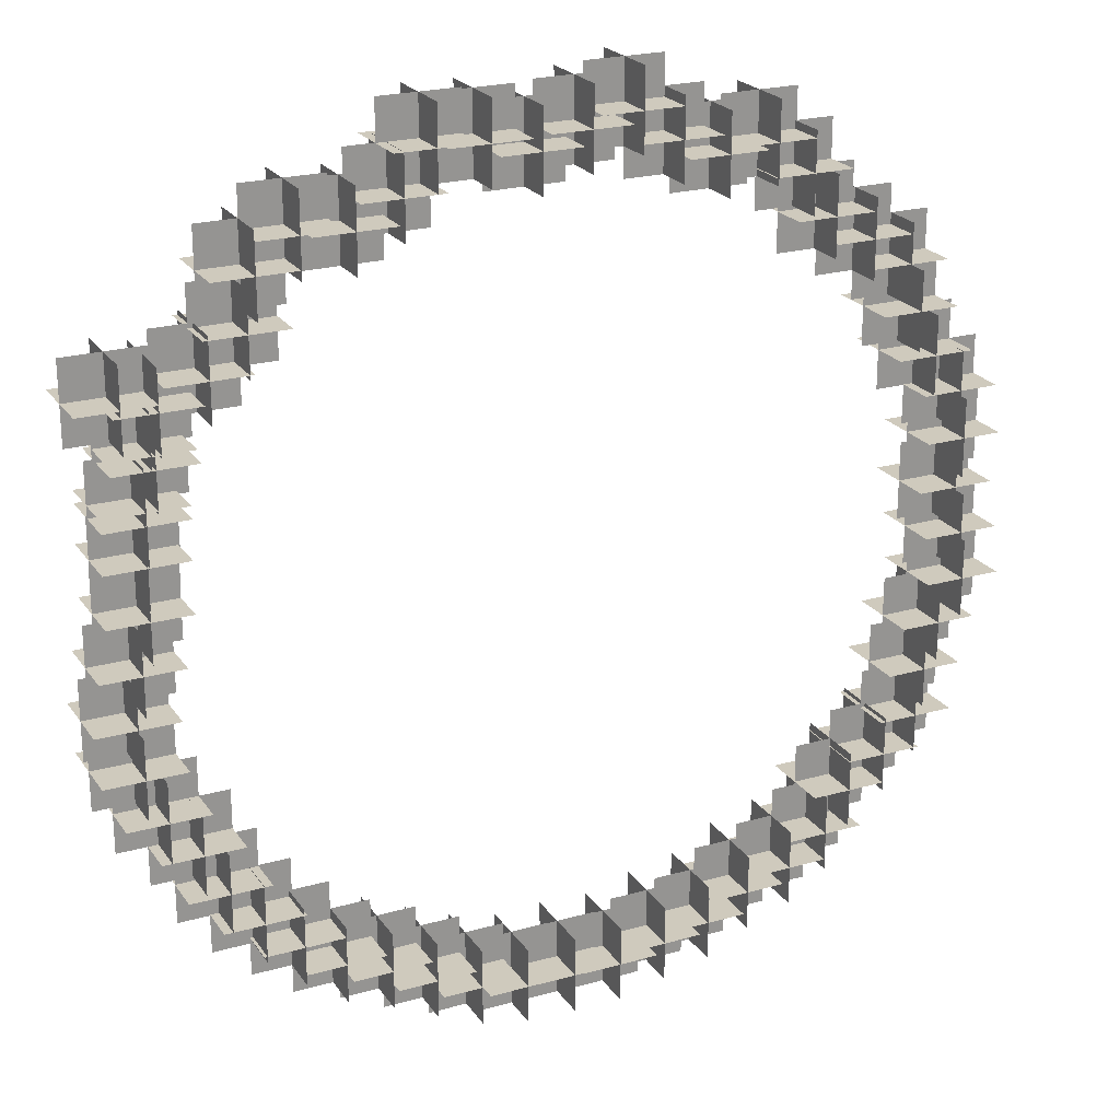
<metadata>
{"format":"obj","ext":"obj","renderer":"f3d","projection":"perspective","resolution":1024,"background":"white","views":[{"elev":22.8,"azim":154.2,"up":"+Y"}]}
</metadata>
<code>
g FlanschE___349
v 3.544 2.773 216.5
v 3.544 2.773 215.7
v 3.544 1.973 215.7
v 3.544 1.973 216.5
f -4 -3 -2 -1
v 3.944 2.373 216.5
v 3.944 2.373 215.7
v 3.144 2.373 215.7
v 3.144 2.373 216.5
f -4 -3 -2 -1
v 3.944 2.773 216.1
v 3.944 1.973 216.1
v 3.144 1.973 216.1
v 3.144 2.773 216.1
f -4 -3 -2 -1
g FlanschE___350
v 3.304 2.334 216.5
v 3.304 2.334 215.7
v 3.304 1.534 215.7
v 3.304 1.534 216.5
f -4 -3 -2 -1
v 3.704 1.934 216.5
v 3.704 1.934 215.7
v 2.904 1.934 215.7
v 2.904 1.934 216.5
f -4 -3 -2 -1
v 3.704 2.334 216.1
v 3.704 1.534 216.1
v 2.904 1.534 216.1
v 2.904 2.334 216.1
f -4 -3 -2 -1
g FlanschE___351
v 3.38 1.84 216.5
v 3.38 1.84 215.7
v 3.38 1.04 215.7
v 3.38 1.04 216.5
f -4 -3 -2 -1
v 3.78 1.44 216.5
v 3.78 1.44 215.7
v 2.98 1.44 215.7
v 2.98 1.44 216.5
f -4 -3 -2 -1
v 3.78 1.84 216.1
v 3.78 1.04 216.1
v 2.98 1.04 216.1
v 2.98 1.84 216.1
f -4 -3 -2 -1
g FlanschE___352
v 3.393 1.339 216.5
v 3.393 1.339 215.7
v 3.393 0.5395 215.7
v 3.393 0.5395 216.5
f -4 -3 -2 -1
v 3.793 0.9395 216.5
v 3.793 0.9395 215.7
v 2.993 0.9395 215.7
v 2.993 0.9395 216.5
f -4 -3 -2 -1
v 3.793 1.339 216.1
v 3.793 0.5395 216.1
v 2.993 0.5395 216.1
v 2.993 1.339 216.1
f -4 -3 -2 -1
g FlanschE___353
v 3.398 0.8394 216.5
v 3.398 0.8394 215.7
v 3.398 0.0394 215.7
v 3.398 0.0394 216.5
f -4 -3 -2 -1
v 3.798 0.4394 216.5
v 3.798 0.4394 215.7
v 2.998 0.4394 215.7
v 2.998 0.4394 216.5
f -4 -3 -2 -1
v 3.798 0.8394 216.1
v 3.798 0.0394 216.1
v 2.998 0.0394 216.1
v 2.998 0.8394 216.1
f -4 -3 -2 -1
g FlanschE___354
v 3.491 0.3477 216.5
v 3.491 0.3477 215.7
v 3.491 -0.4523 215.7
v 3.491 -0.4523 216.5
f -4 -3 -2 -1
v 3.891 -0.05225 216.5
v 3.891 -0.05225 215.7
v 3.091 -0.05225 215.7
v 3.091 -0.05225 216.5
f -4 -3 -2 -1
v 3.891 0.3477 216.1
v 3.891 -0.4523 216.1
v 3.091 -0.4523 216.1
v 3.091 0.3477 216.1
f -4 -3 -2 -1
g FlanschE___355
v 3.567 -0.1472 216.5
v 3.567 -0.1472 215.7
v 3.567 -0.9472 215.7
v 3.567 -0.9472 216.5
f -4 -3 -2 -1
v 3.967 -0.5472 216.5
v 3.967 -0.5472 215.7
v 3.167 -0.5472 215.7
v 3.167 -0.5472 216.5
f -4 -3 -2 -1
v 3.967 -0.1472 216.1
v 3.967 -0.9472 216.1
v 3.167 -0.9472 216.1
v 3.167 -0.1472 216.1
f -4 -3 -2 -1
g FlanschE___356
v 3.527 -0.6472 216.5
v 3.527 -0.6472 215.7
v 3.527 -1.447 215.7
v 3.527 -1.447 216.5
f -4 -3 -2 -1
v 3.927 -1.047 216.5
v 3.927 -1.047 215.7
v 3.127 -1.047 215.7
v 3.127 -1.047 216.5
f -4 -3 -2 -1
v 3.927 -0.6472 216.1
v 3.927 -1.447 216.1
v 3.127 -1.447 216.1
v 3.127 -0.6472 216.1
f -4 -3 -2 -1
g FlanschE___357
v 3.339 -1.112 216.5
v 3.339 -1.112 215.7
v 3.339 -1.912 215.7
v 3.339 -1.912 216.5
f -4 -3 -2 -1
v 3.739 -1.512 216.5
v 3.739 -1.512 215.7
v 2.939 -1.512 215.7
v 2.939 -1.512 216.5
f -4 -3 -2 -1
v 3.739 -1.112 216.1
v 3.739 -1.912 216.1
v 2.939 -1.912 216.1
v 2.939 -1.112 216.1
f -4 -3 -2 -1
g FlanschE___358
v 3.037 -1.512 216.5
v 3.037 -1.512 215.7
v 3.037 -2.312 215.7
v 3.037 -2.312 216.5
f -4 -3 -2 -1
v 3.437 -1.912 216.5
v 3.437 -1.912 215.7
v 2.637 -1.912 215.7
v 2.637 -1.912 216.5
f -4 -3 -2 -1
v 3.437 -1.512 216.1
v 3.437 -2.312 216.1
v 2.637 -2.312 216.1
v 2.637 -1.512 216.1
f -4 -3 -2 -1
g FlanschE___359
v 2.81 -1.958 216.5
v 2.81 -1.958 215.7
v 2.81 -2.758 215.7
v 2.81 -2.758 216.5
f -4 -3 -2 -1
v 3.21 -2.358 216.5
v 3.21 -2.358 215.7
v 2.41 -2.358 215.7
v 2.41 -2.358 216.5
f -4 -3 -2 -1
v 3.21 -1.958 216.1
v 3.21 -2.758 216.1
v 2.41 -2.758 216.1
v 2.41 -1.958 216.1
f -4 -3 -2 -1
g FlanschE___360
v 2.496 -2.349 216.5
v 2.496 -2.349 215.7
v 2.496 -3.149 215.7
v 2.496 -3.149 216.5
f -4 -3 -2 -1
v 2.896 -2.749 216.5
v 2.896 -2.749 215.7
v 2.096 -2.749 215.7
v 2.096 -2.749 216.5
f -4 -3 -2 -1
v 2.896 -2.349 216.1
v 2.896 -3.149 216.1
v 2.096 -3.149 216.1
v 2.096 -2.349 216.1
f -4 -3 -2 -1
g FlanschE___361
v 2.125 -2.685 216.5
v 2.125 -2.685 215.7
v 2.125 -3.485 215.7
v 2.125 -3.485 216.5
f -4 -3 -2 -1
v 2.525 -3.085 216.5
v 2.525 -3.085 215.7
v 1.725 -3.085 215.7
v 1.725 -3.085 216.5
f -4 -3 -2 -1
v 2.525 -2.685 216.1
v 2.525 -3.485 216.1
v 1.725 -3.485 216.1
v 1.725 -2.685 216.1
f -4 -3 -2 -1
g FlanschE___362
v 1.722 -2.98 216.5
v 1.722 -2.98 215.7
v 1.722 -3.78 215.7
v 1.722 -3.78 216.5
f -4 -3 -2 -1
v 2.122 -3.38 216.5
v 2.122 -3.38 215.7
v 1.322 -3.38 215.7
v 1.322 -3.38 216.5
f -4 -3 -2 -1
v 2.122 -2.98 216.1
v 2.122 -3.78 216.1
v 1.322 -3.78 216.1
v 1.322 -2.98 216.1
f -4 -3 -2 -1
g FlanschE___363
v 1.259 -3.173 216.5
v 1.259 -3.173 215.7
v 1.259 -3.973 215.7
v 1.259 -3.973 216.5
f -4 -3 -2 -1
v 1.659 -3.573 216.5
v 1.659 -3.573 215.7
v 0.8593 -3.573 215.7
v 0.8593 -3.573 216.5
f -4 -3 -2 -1
v 1.659 -3.173 216.1
v 1.659 -3.973 216.1
v 0.8593 -3.973 216.1
v 0.8593 -3.173 216.1
f -4 -3 -2 -1
g FlanschE___364
v 0.8098 -3.395 216.5
v 0.8098 -3.395 215.7
v 0.8098 -4.195 215.7
v 0.8098 -4.195 216.5
f -4 -3 -2 -1
v 1.21 -3.795 216.5
v 1.21 -3.795 215.7
v 0.4098 -3.795 215.7
v 0.4098 -3.795 216.5
f -4 -3 -2 -1
v 1.21 -3.395 216.1
v 1.21 -4.195 216.1
v 0.4098 -4.195 216.1
v 0.4098 -3.395 216.1
f -4 -3 -2 -1
g FlanschE___365
v 0.3486 -3.591 216.5
v 0.3486 -3.591 215.7
v 0.3486 -4.391 215.7
v 0.3486 -4.391 216.5
f -4 -3 -2 -1
v 0.7486 -3.991 216.5
v 0.7486 -3.991 215.7
v -0.05138 -3.991 215.7
v -0.05138 -3.991 216.5
f -4 -3 -2 -1
v 0.7486 -3.591 216.1
v 0.7486 -4.391 216.1
v -0.05138 -4.391 216.1
v -0.05138 -3.591 216.1
f -4 -3 -2 -1
g FlanschE___366
v -0.1374 -3.709 216.5
v -0.1374 -3.709 215.7
v -0.1374 -4.509 215.7
v -0.1374 -4.509 216.5
f -4 -3 -2 -1
v 0.2626 -4.109 216.5
v 0.2626 -4.109 215.7
v -0.5374 -4.109 215.7
v -0.5374 -4.109 216.5
f -4 -3 -2 -1
v 0.2626 -3.709 216.1
v 0.2626 -4.509 216.1
v -0.5374 -4.509 216.1
v -0.5374 -3.709 216.1
f -4 -3 -2 -1
g FlanschE___367
v -0.6375 -3.714 216.5
v -0.6375 -3.714 215.7
v -0.6375 -4.514 215.7
v -0.6375 -4.514 216.5
f -4 -3 -2 -1
v -0.2375 -4.114 216.5
v -0.2375 -4.114 215.7
v -1.037 -4.114 215.7
v -1.037 -4.114 216.5
f -4 -3 -2 -1
v -0.2375 -3.714 216.1
v -0.2375 -4.514 216.1
v -1.037 -4.514 216.1
v -1.037 -3.714 216.1
f -4 -3 -2 -1
g FlanschE___368
v -1.138 -3.724 216.5
v -1.138 -3.724 215.7
v -1.138 -4.524 215.7
v -1.138 -4.524 216.5
f -4 -3 -2 -1
v -0.7382 -4.124 216.5
v -0.7382 -4.124 215.7
v -1.538 -4.124 215.7
v -1.538 -4.124 216.5
f -4 -3 -2 -1
v -0.7382 -3.724 216.1
v -0.7382 -4.524 216.1
v -1.538 -4.524 216.1
v -1.538 -3.724 216.1
f -4 -3 -2 -1
g FlanschE___369
v -1.627 -3.613 216.5
v -1.627 -3.613 215.7
v -1.627 -4.413 215.7
v -1.627 -4.413 216.5
f -4 -3 -2 -1
v -1.227 -4.013 216.5
v -1.227 -4.013 215.7
v -2.027 -4.013 215.7
v -2.027 -4.013 216.5
f -4 -3 -2 -1
v -1.227 -3.613 216.1
v -1.227 -4.413 216.1
v -2.027 -4.413 216.1
v -2.027 -3.613 216.1
f -4 -3 -2 -1
g FlanschE___370
v -2.115 -3.504 216.5
v -2.115 -3.504 215.7
v -2.115 -4.304 215.7
v -2.115 -4.304 216.5
f -4 -3 -2 -1
v -1.715 -3.904 216.5
v -1.715 -3.904 215.7
v -2.515 -3.904 215.7
v -2.515 -3.904 216.5
f -4 -3 -2 -1
v -1.715 -3.504 216.1
v -1.715 -4.304 216.1
v -2.515 -4.304 216.1
v -2.515 -3.504 216.1
f -4 -3 -2 -1
g FlanschE___371
v -2.557 -3.269 216.5
v -2.557 -3.269 215.7
v -2.557 -4.069 215.7
v -2.557 -4.069 216.5
f -4 -3 -2 -1
v -2.157 -3.669 216.5
v -2.157 -3.669 215.7
v -2.957 -3.669 215.7
v -2.957 -3.669 216.5
f -4 -3 -2 -1
v -2.157 -3.269 216.1
v -2.157 -4.069 216.1
v -2.957 -4.069 216.1
v -2.957 -3.269 216.1
f -4 -3 -2 -1
g FlanschE___372
v -3.031 -3.104 216.5
v -3.031 -3.104 215.7
v -3.031 -3.904 215.7
v -3.031 -3.904 216.5
f -4 -3 -2 -1
v -2.631 -3.504 216.5
v -2.631 -3.504 215.7
v -3.431 -3.504 215.7
v -3.431 -3.504 216.5
f -4 -3 -2 -1
v -2.631 -3.104 216.1
v -2.631 -3.904 216.1
v -3.431 -3.904 216.1
v -3.431 -3.104 216.1
f -4 -3 -2 -1
g FlanschE___373
v -3.437 -2.81 216.5
v -3.437 -2.81 215.7
v -3.437 -3.61 215.7
v -3.437 -3.61 216.5
f -4 -3 -2 -1
v -3.037 -3.21 216.5
v -3.037 -3.21 215.7
v -3.837 -3.21 215.7
v -3.837 -3.21 216.5
f -4 -3 -2 -1
v -3.037 -2.81 216.1
v -3.037 -3.61 216.1
v -3.837 -3.61 216.1
v -3.837 -2.81 216.1
f -4 -3 -2 -1
g FlanschE___374
v -3.695 -2.38 216.5
v -3.695 -2.38 215.7
v -3.695 -3.18 215.7
v -3.695 -3.18 216.5
f -4 -3 -2 -1
v -3.295 -2.78 216.5
v -3.295 -2.78 215.7
v -4.095 -2.78 215.7
v -4.095 -2.78 216.5
f -4 -3 -2 -1
v -3.295 -2.38 216.1
v -3.295 -3.18 216.1
v -4.095 -3.18 216.1
v -4.095 -2.38 216.1
f -4 -3 -2 -1
g FlanschE___375
v -4.083 -2.064 216.5
v -4.083 -2.064 215.7
v -4.083 -2.864 215.7
v -4.083 -2.864 216.5
f -4 -3 -2 -1
v -3.683 -2.464 216.5
v -3.683 -2.464 215.7
v -4.483 -2.464 215.7
v -4.483 -2.464 216.5
f -4 -3 -2 -1
v -3.683 -2.064 216.1
v -3.683 -2.864 216.1
v -4.483 -2.864 216.1
v -4.483 -2.064 216.1
f -4 -3 -2 -1
g FlanschE___376
v -4.432 -1.705 216.5
v -4.432 -1.705 215.7
v -4.432 -2.505 215.7
v -4.432 -2.505 216.5
f -4 -3 -2 -1
v -4.032 -2.105 216.5
v -4.032 -2.105 215.7
v -4.832 -2.105 215.7
v -4.832 -2.105 216.5
f -4 -3 -2 -1
v -4.032 -1.705 216.1
v -4.032 -2.505 216.1
v -4.832 -2.505 216.1
v -4.832 -1.705 216.1
f -4 -3 -2 -1
g FlanschE___377
v -4.509 -1.21 216.5
v -4.509 -1.21 215.7
v -4.509 -2.01 215.7
v -4.509 -2.01 216.5
f -4 -3 -2 -1
v -4.109 -1.61 216.5
v -4.109 -1.61 215.7
v -4.909 -1.61 215.7
v -4.909 -1.61 216.5
f -4 -3 -2 -1
v -4.109 -1.21 216.1
v -4.109 -2.01 216.1
v -4.909 -2.01 216.1
v -4.909 -1.21 216.1
f -4 -3 -2 -1
g FlanschE___378
v -4.646 -0.7289 216.5
v -4.646 -0.7289 215.7
v -4.646 -1.529 215.7
v -4.646 -1.529 216.5
f -4 -3 -2 -1
v -4.246 -1.129 216.5
v -4.246 -1.129 215.7
v -5.046 -1.129 215.7
v -5.046 -1.129 216.5
f -4 -3 -2 -1
v -4.246 -0.7289 216.1
v -4.246 -1.529 216.1
v -5.046 -1.529 216.1
v -5.046 -0.7289 216.1
f -4 -3 -2 -1
g FlanschE___379
v -4.898 -0.2964 216.5
v -4.898 -0.2964 215.7
v -4.898 -1.096 215.7
v -4.898 -1.096 216.5
f -4 -3 -2 -1
v -4.498 -0.6964 216.5
v -4.498 -0.6964 215.7
v -5.298 -0.6964 215.7
v -5.298 -0.6964 216.5
f -4 -3 -2 -1
v -4.498 -0.2964 216.1
v -4.498 -1.096 216.1
v -5.298 -1.096 216.1
v -5.298 -0.2964 216.1
f -4 -3 -2 -1
g FlanschE___380
v -4.85 0.2012 216.5
v -4.85 0.2012 215.7
v -4.85 -0.5988 215.7
v -4.85 -0.5988 216.5
f -4 -3 -2 -1
v -4.45 -0.1988 216.5
v -4.45 -0.1988 215.7
v -5.25 -0.1988 215.7
v -5.25 -0.1988 216.5
f -4 -3 -2 -1
v -4.45 0.2012 216.1
v -4.45 -0.5988 216.1
v -5.25 -0.5988 216.1
v -5.25 0.2012 216.1
f -4 -3 -2 -1
g FlanschE___381
v -4.756 0.6935 216.5
v -4.756 0.6935 215.7
v -4.756 -0.1065 215.7
v -4.756 -0.1065 216.5
f -4 -3 -2 -1
v -4.356 0.2935 216.5
v -4.356 0.2935 215.7
v -5.156 0.2935 215.7
v -5.156 0.2935 216.5
f -4 -3 -2 -1
v -4.356 0.6935 216.1
v -4.356 -0.1065 216.1
v -5.156 -0.1065 216.1
v -5.156 0.6935 216.1
f -4 -3 -2 -1
g FlanschE___382
v -4.819 1.191 216.5
v -4.819 1.191 215.7
v -4.819 0.3913 215.7
v -4.819 0.3913 216.5
f -4 -3 -2 -1
v -4.419 0.7913 216.5
v -4.419 0.7913 215.7
v -5.219 0.7913 215.7
v -5.219 0.7913 216.5
f -4 -3 -2 -1
v -4.419 1.191 216.1
v -4.419 0.3913 216.1
v -5.219 0.3913 216.1
v -5.219 1.191 216.1
f -4 -3 -2 -1
g FlanschE___383
v -4.751 1.689 216.5
v -4.751 1.689 215.7
v -4.751 0.8892 215.7
v -4.751 0.8892 216.5
f -4 -3 -2 -1
v -4.351 1.289 216.5
v -4.351 1.289 215.7
v -5.151 1.289 215.7
v -5.151 1.289 216.5
f -4 -3 -2 -1
v -4.351 1.689 216.1
v -4.351 0.8892 216.1
v -5.151 0.8892 216.1
v -5.151 1.689 216.1
f -4 -3 -2 -1
g FlanschE___384
v -4.445 2.086 216.5
v -4.445 2.086 215.7
v -4.445 1.286 215.7
v -4.445 1.286 216.5
f -4 -3 -2 -1
v -4.045 1.686 216.5
v -4.045 1.686 215.7
v -4.845 1.686 215.7
v -4.845 1.686 216.5
f -4 -3 -2 -1
v -4.045 2.086 216.1
v -4.045 1.286 216.1
v -4.845 1.286 216.1
v -4.845 2.086 216.1
f -4 -3 -2 -1
g FlanschE___385
v -4.254 2.549 216.5
v -4.254 2.549 215.7
v -4.254 1.749 215.7
v -4.254 1.749 216.5
f -4 -3 -2 -1
v -3.854 2.149 216.5
v -3.854 2.149 215.7
v -4.654 2.149 215.7
v -4.654 2.149 216.5
f -4 -3 -2 -1
v -3.854 2.549 216.1
v -3.854 1.749 216.1
v -4.654 1.749 216.1
v -4.654 2.549 216.1
f -4 -3 -2 -1
g FlanschE___386
v -4.115 3.031 216.5
v -4.115 3.031 215.7
v -4.115 2.231 215.7
v -4.115 2.231 216.5
f -4 -3 -2 -1
v -3.715 2.631 216.5
v -3.715 2.631 215.7
v -4.515 2.631 215.7
v -4.515 2.631 216.5
f -4 -3 -2 -1
v -3.715 3.031 216.1
v -3.715 2.231 216.1
v -4.515 2.231 216.1
v -4.515 3.031 216.1
f -4 -3 -2 -1
g FlanschE___387
v -3.707 3.321 216.5
v -3.707 3.321 215.7
v -3.707 2.521 215.7
v -3.707 2.521 216.5
f -4 -3 -2 -1
v -3.307 2.921 216.5
v -3.307 2.921 215.7
v -4.107 2.921 215.7
v -4.107 2.921 216.5
f -4 -3 -2 -1
v -3.307 3.321 216.1
v -3.307 2.521 216.1
v -4.107 2.521 216.1
v -4.107 3.321 216.1
f -4 -3 -2 -1
g FlanschE___388
v -3.283 3.587 216.5
v -3.283 3.587 215.7
v -3.283 2.787 215.7
v -3.283 2.787 216.5
f -4 -3 -2 -1
v -2.883 3.187 216.5
v -2.883 3.187 215.7
v -3.683 3.187 215.7
v -3.683 3.187 216.5
f -4 -3 -2 -1
v -2.883 3.587 216.1
v -2.883 2.787 216.1
v -3.683 2.787 216.1
v -3.683 3.587 216.1
f -4 -3 -2 -1
g FlanschE___389
v -3.036 4.022 216.5
v -3.036 4.022 215.7
v -3.036 3.222 215.7
v -3.036 3.222 216.5
f -4 -3 -2 -1
v -2.636 3.622 216.5
v -2.636 3.622 215.7
v -3.436 3.622 215.7
v -3.436 3.622 216.5
f -4 -3 -2 -1
v -2.636 4.022 216.1
v -2.636 3.222 216.1
v -3.436 3.222 216.1
v -3.436 4.022 216.1
f -4 -3 -2 -1
g FlanschE___390
v -2.652 4.346 216.5
v -2.652 4.346 215.7
v -2.652 3.546 215.7
v -2.652 3.546 216.5
f -4 -3 -2 -1
v -2.252 3.946 216.5
v -2.252 3.946 215.7
v -3.052 3.946 215.7
v -3.052 3.946 216.5
f -4 -3 -2 -1
v -2.252 4.346 216.1
v -2.252 3.546 216.1
v -3.052 3.546 216.1
v -3.052 4.346 216.1
f -4 -3 -2 -1
g FlanschE___391
v -2.154 4.291 216.5
v -2.154 4.291 215.7
v -2.154 3.491 215.7
v -2.154 3.491 216.5
f -4 -3 -2 -1
v -1.754 3.891 216.5
v -1.754 3.891 215.7
v -2.554 3.891 215.7
v -2.554 3.891 216.5
f -4 -3 -2 -1
v -1.754 4.291 216.1
v -1.754 3.491 216.1
v -2.554 3.491 216.1
v -2.554 4.291 216.1
f -4 -3 -2 -1
g FlanschE___392
v -1.688 4.476 216.5
v -1.688 4.476 215.7
v -1.688 3.676 215.7
v -1.688 3.676 216.5
f -4 -3 -2 -1
v -1.288 4.076 216.5
v -1.288 4.076 215.7
v -2.088 4.076 215.7
v -2.088 4.076 216.5
f -4 -3 -2 -1
v -1.288 4.476 216.1
v -1.288 3.676 216.1
v -2.088 3.676 216.1
v -2.088 4.476 216.1
f -4 -3 -2 -1
g FlanschE___393
v -1.288 4.778 216.5
v -1.288 4.778 215.7
v -1.288 3.978 215.7
v -1.288 3.978 216.5
f -4 -3 -2 -1
v -0.8876 4.378 216.5
v -0.8876 4.378 215.7
v -1.688 4.378 215.7
v -1.688 4.378 216.5
f -4 -3 -2 -1
v -0.8876 4.778 216.1
v -0.8876 3.978 216.1
v -1.688 3.978 216.1
v -1.688 4.778 216.1
f -4 -3 -2 -1
g FlanschE___394
v -0.7985 4.666 216.5
v -0.7985 4.666 215.7
v -0.7985 3.866 215.7
v -0.7985 3.866 216.5
f -4 -3 -2 -1
v -0.3985 4.266 216.5
v -0.3985 4.266 215.7
v -1.199 4.266 215.7
v -1.199 4.266 216.5
f -4 -3 -2 -1
v -0.3985 4.666 216.1
v -0.3985 3.866 216.1
v -1.199 3.866 216.1
v -1.199 4.666 216.1
f -4 -3 -2 -1
g FlanschE___395
v -0.3186 4.523 216.5
v -0.3186 4.523 215.7
v -0.3186 3.723 215.7
v -0.3186 3.723 216.5
f -4 -3 -2 -1
v 0.08142 4.123 216.5
v 0.08142 4.123 215.7
v -0.7186 4.123 215.7
v -0.7186 4.123 216.5
f -4 -3 -2 -1
v 0.08142 4.523 216.1
v 0.08142 3.723 216.1
v -0.7186 3.723 216.1
v -0.7186 4.523 216.1
f -4 -3 -2 -1
g FlanschE___396
v 0.1675 4.646 216.5
v 0.1675 4.646 215.7
v 0.1675 3.846 215.7
v 0.1675 3.846 216.5
f -4 -3 -2 -1
v 0.5675 4.246 216.5
v 0.5675 4.246 215.7
v -0.2325 4.246 215.7
v -0.2325 4.246 216.5
f -4 -3 -2 -1
v 0.5675 4.646 216.1
v 0.5675 3.846 216.1
v -0.2325 3.846 216.1
v -0.2325 4.646 216.1
f -4 -3 -2 -1
g FlanschE___397
v 0.6675 4.662 216.5
v 0.6675 4.662 215.7
v 0.6675 3.862 215.7
v 0.6675 3.862 216.5
f -4 -3 -2 -1
v 1.068 4.262 216.5
v 1.068 4.262 215.7
v 0.2675 4.262 215.7
v 0.2675 4.262 216.5
f -4 -3 -2 -1
v 1.068 4.662 216.1
v 1.068 3.862 216.1
v 0.2675 3.862 216.1
v 0.2675 4.662 216.1
f -4 -3 -2 -1
g FlanschE___398
v 0.9732 4.266 216.5
v 0.9732 4.266 215.7
v 0.9732 3.466 215.7
v 0.9732 3.466 216.5
f -4 -3 -2 -1
v 1.373 3.866 216.5
v 1.373 3.866 215.7
v 0.5732 3.866 215.7
v 0.5732 3.866 216.5
f -4 -3 -2 -1
v 1.373 4.266 216.1
v 1.373 3.466 216.1
v 0.5732 3.466 216.1
v 0.5732 4.266 216.1
f -4 -3 -2 -1
g FlanschE___399
v 1.416 4.032 216.5
v 1.416 4.032 215.7
v 1.416 3.232 215.7
v 1.416 3.232 216.5
f -4 -3 -2 -1
v 1.816 3.632 216.5
v 1.816 3.632 215.7
v 1.016 3.632 215.7
v 1.016 3.632 216.5
f -4 -3 -2 -1
v 1.816 4.032 216.1
v 1.816 3.232 216.1
v 1.016 3.232 216.1
v 1.016 4.032 216.1
f -4 -3 -2 -1
g FlanschE___400
v 1.916 4.061 216.5
v 1.916 4.061 215.7
v 1.916 3.261 215.7
v 1.916 3.261 216.5
f -4 -3 -2 -1
v 2.316 3.661 216.5
v 2.316 3.661 215.7
v 1.516 3.661 215.7
v 1.516 3.661 216.5
f -4 -3 -2 -1
v 2.316 4.061 216.1
v 2.316 3.261 216.1
v 1.516 3.261 216.1
v 1.516 4.061 216.1
f -4 -3 -2 -1
g FlanschE___401
v 2.321 3.764 216.5
v 2.321 3.764 215.7
v 2.321 2.964 215.7
v 2.321 2.964 216.5
f -4 -3 -2 -1
v 2.721 3.364 216.5
v 2.721 3.364 215.7
v 1.921 3.364 215.7
v 1.921 3.364 216.5
f -4 -3 -2 -1
v 2.721 3.764 216.1
v 2.721 2.964 216.1
v 1.921 2.964 216.1
v 1.921 3.764 216.1
f -4 -3 -2 -1
g FlanschE___402
v 2.407 3.269 216.5
v 2.407 3.269 215.7
v 2.407 2.469 215.7
v 2.407 2.469 216.5
f -4 -3 -2 -1
v 2.807 2.869 216.5
v 2.807 2.869 215.7
v 2.007 2.869 215.7
v 2.007 2.869 216.5
f -4 -3 -2 -1
v 2.807 3.269 216.1
v 2.807 2.469 216.1
v 2.007 2.469 216.1
v 2.007 3.269 216.1
f -4 -3 -2 -1
g FlanschE___403
v 2.76 2.915 216.5
v 2.76 2.915 215.7
v 2.76 2.115 215.7
v 2.76 2.115 216.5
f -4 -3 -2 -1
v 3.16 2.515 216.5
v 3.16 2.515 215.7
v 2.36 2.515 215.7
v 2.36 2.515 216.5
f -4 -3 -2 -1
v 3.16 2.915 216.1
v 3.16 2.115 216.1
v 2.36 2.115 216.1
v 2.36 2.915 216.1
f -4 -3 -2 -1
g FlanschE___404
v 3.215 2.705 216.5
v 3.215 2.705 215.7
v 3.215 1.905 215.7
v 3.215 1.905 216.5
f -4 -3 -2 -1
v 3.615 2.305 216.5
v 3.615 2.305 215.7
v 2.815 2.305 215.7
v 2.815 2.305 216.5
f -4 -3 -2 -1
v 3.615 2.705 216.1
v 3.615 1.905 216.1
v 2.815 1.905 216.1
v 2.815 2.705 216.1
f -4 -3 -2 -1
g FlanschE___405
v 3.271 2.207 216.5
v 3.271 2.207 215.7
v 3.271 1.407 215.7
v 3.271 1.407 216.5
f -4 -3 -2 -1
v 3.671 1.807 216.5
v 3.671 1.807 215.7
v 2.871 1.807 215.7
v 2.871 1.807 216.5
f -4 -3 -2 -1
v 3.671 2.207 216.1
v 3.671 1.407 216.1
v 2.871 1.407 216.1
v 2.871 2.207 216.1
f -4 -3 -2 -1
g FlanschE___406
v 3.379 1.718 216.5
v 3.379 1.718 215.7
v 3.379 0.9179 215.7
v 3.379 0.9179 216.5
f -4 -3 -2 -1
v 3.779 1.318 216.5
v 3.779 1.318 215.7
v 2.979 1.318 215.7
v 2.979 1.318 216.5
f -4 -3 -2 -1
v 3.779 1.718 216.1
v 3.779 0.9179 216.1
v 2.979 0.9179 216.1
v 2.979 1.718 216.1
f -4 -3 -2 -1

</code>
